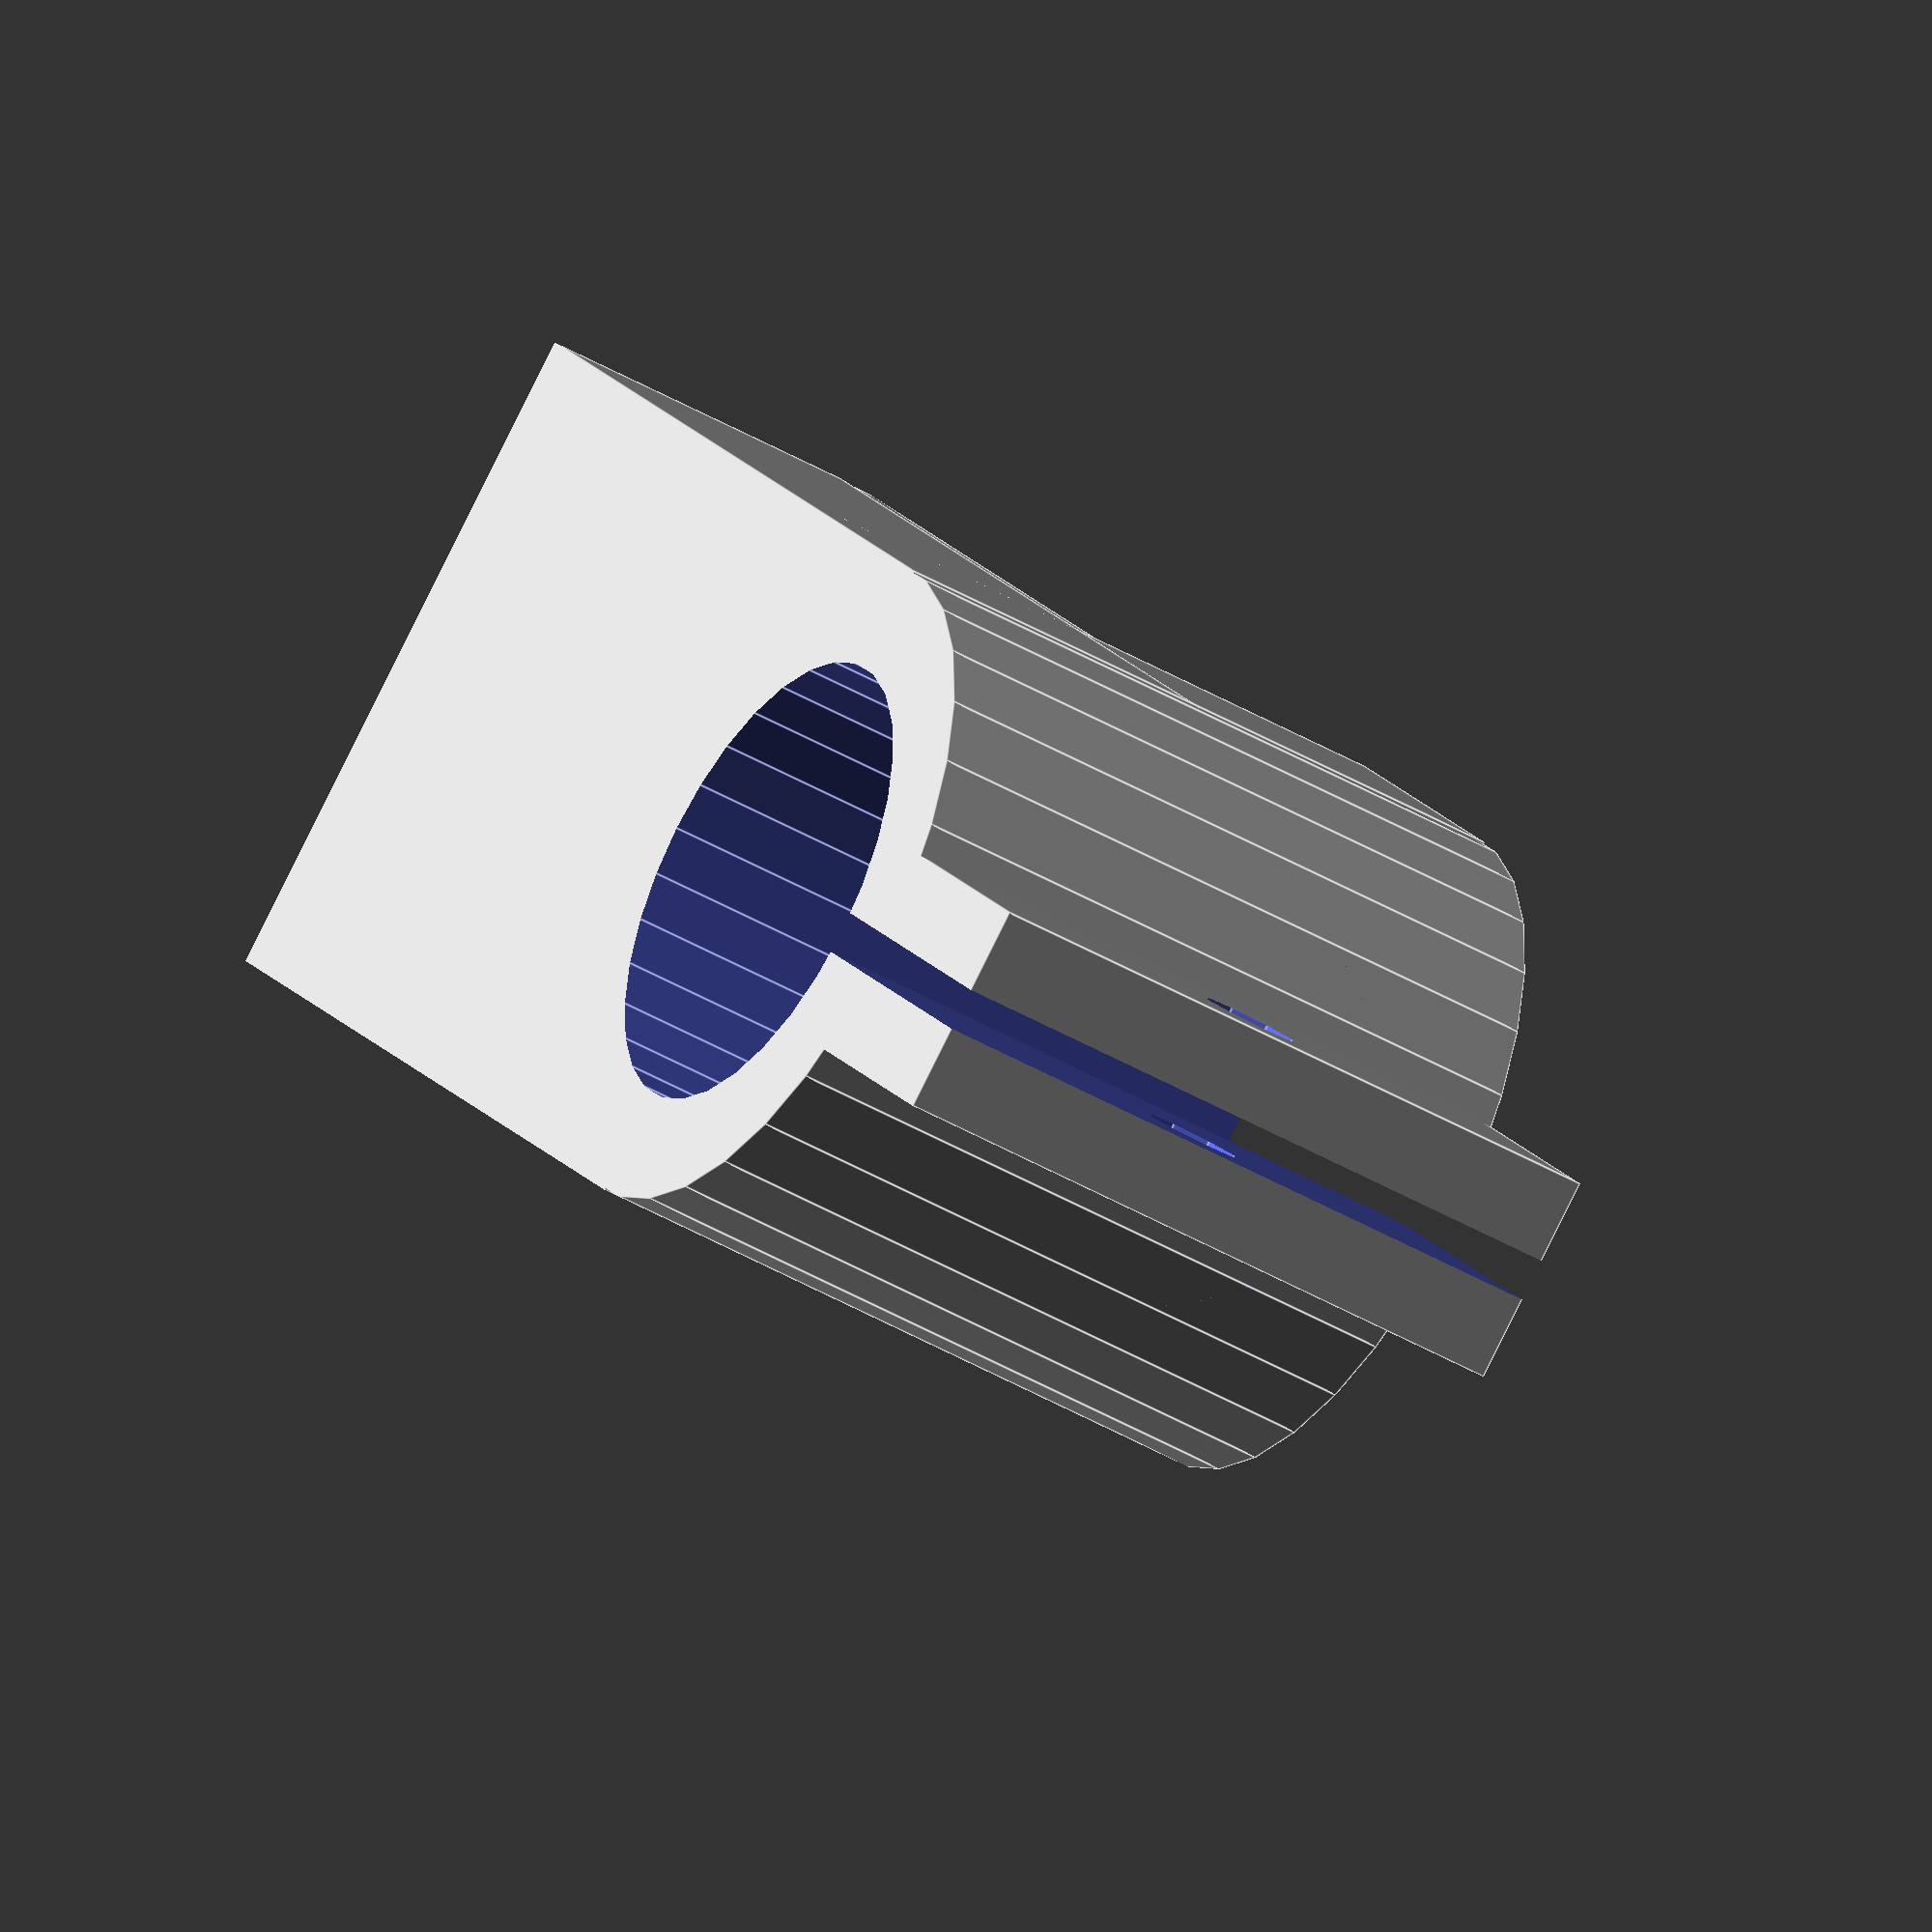
<openscad>
// RollerDog T-Joint

arm_length=20;
nut_size=7.75;
bolt_diameter=4.75;
cube_size=32;
top_lip_height=11;
lip_width=10;
wheel_bolt_diameter=18;
bearing_diameter=22.5;
edge_room=3;
pipe_diameter=22;

module nut() {
	intersection_for (i=[0,45]) {
		rotate([i,0])
			cube([3,nut_size,nut_size],center=true);
	}
}

module pvc_pipe() {
	rotate([0,90,0])
		cylinder(d=pipe_diameter,h=80,center=true);
}

module bearing() {
	cylinder(d=bearing_diameter,h=10,center=true);
}


module tube() {
	difference() {
		union() {
			rotate([00,90,0])
				cylinder(d=cube_size,h=cube_size*1.5,center=true);
			translate([0,0,cube_size/4])
				cube([cube_size*1.5,cube_size,cube_size/2],center=true);
		}
		pvc_pipe();
	}
}

module clamp() {
	difference() {
		union() {
			rotate([00,90,0])
				cylinder(d=cube_size,h=cube_size,center=true);
			translate([0,0,(top_lip_height+cube_size/2)/2])
				cube([cube_size,lip_width,top_lip_height+cube_size/2],center=true);
			translate([0,0,-cube_size/4])
				cube([cube_size,cube_size,cube_size/2],center=true);
			translate([0,0,-cube_size*0.75])
			rotate([0,90,0])
				tube();
		}
		// Gap
		translate([0,0,20])
			cube([35,2,40],center=true);
		// Nut Hole
		translate([0,5,cube_size/2+top_lip_height/2-0.5])
			rotate([0,0,90]) 
				nut();
		// Bolt Hole
		translate([0,0,cube_size/2+top_lip_height/2-0.5])
			rotate([90,0,0]) 
				cylinder(d=bolt_diameter,h=20,center=true);
		// Pipe Hole
		pvc_pipe();
	}
}


module t_joint() {
	translate([0,0,cube_size/2])
	rotate([0,90,0])
		clamp();
}

t_joint();



</openscad>
<views>
elev=223.9 azim=307.7 roll=304.4 proj=o view=edges
</views>
